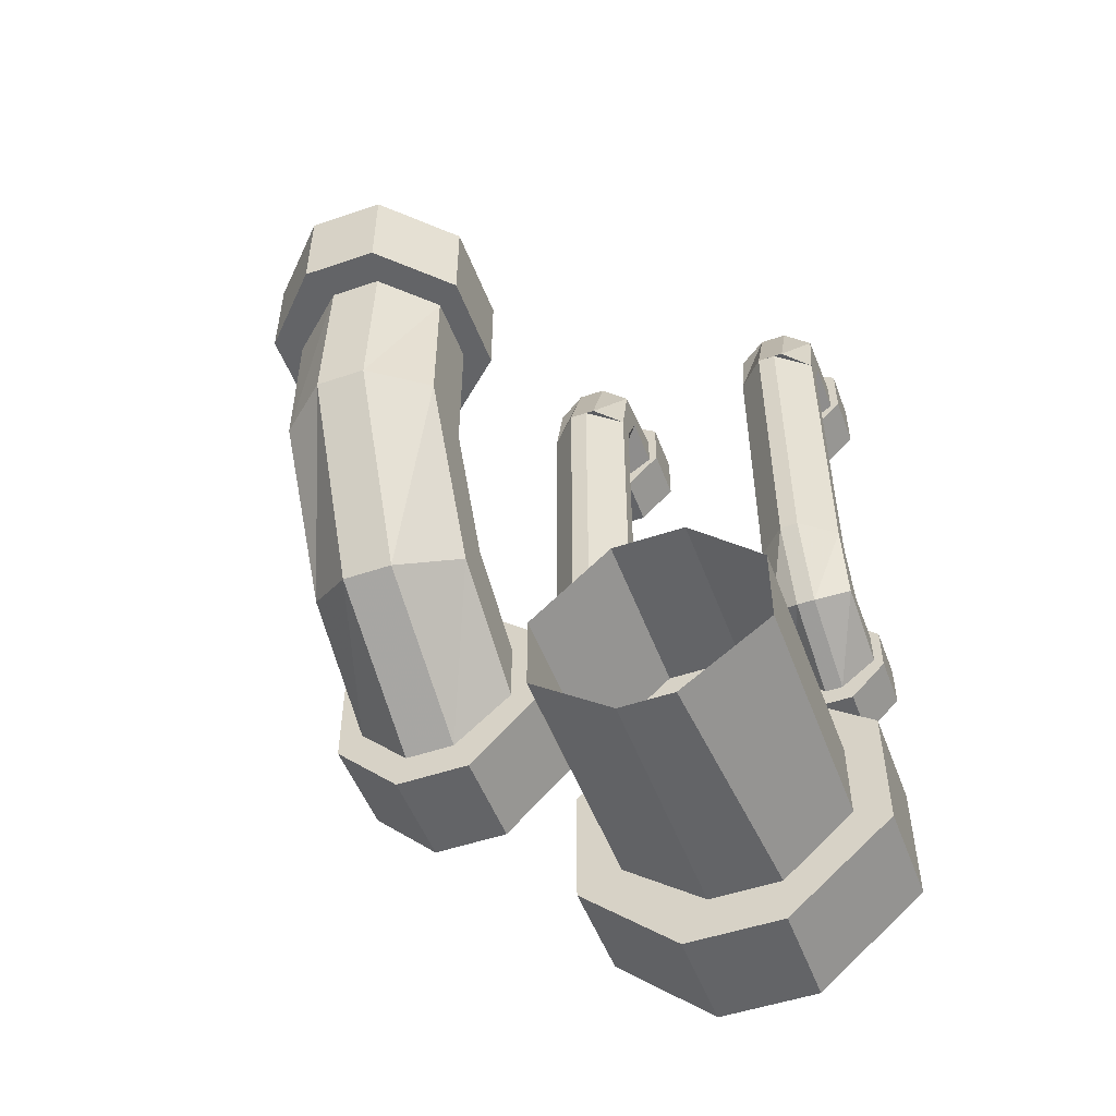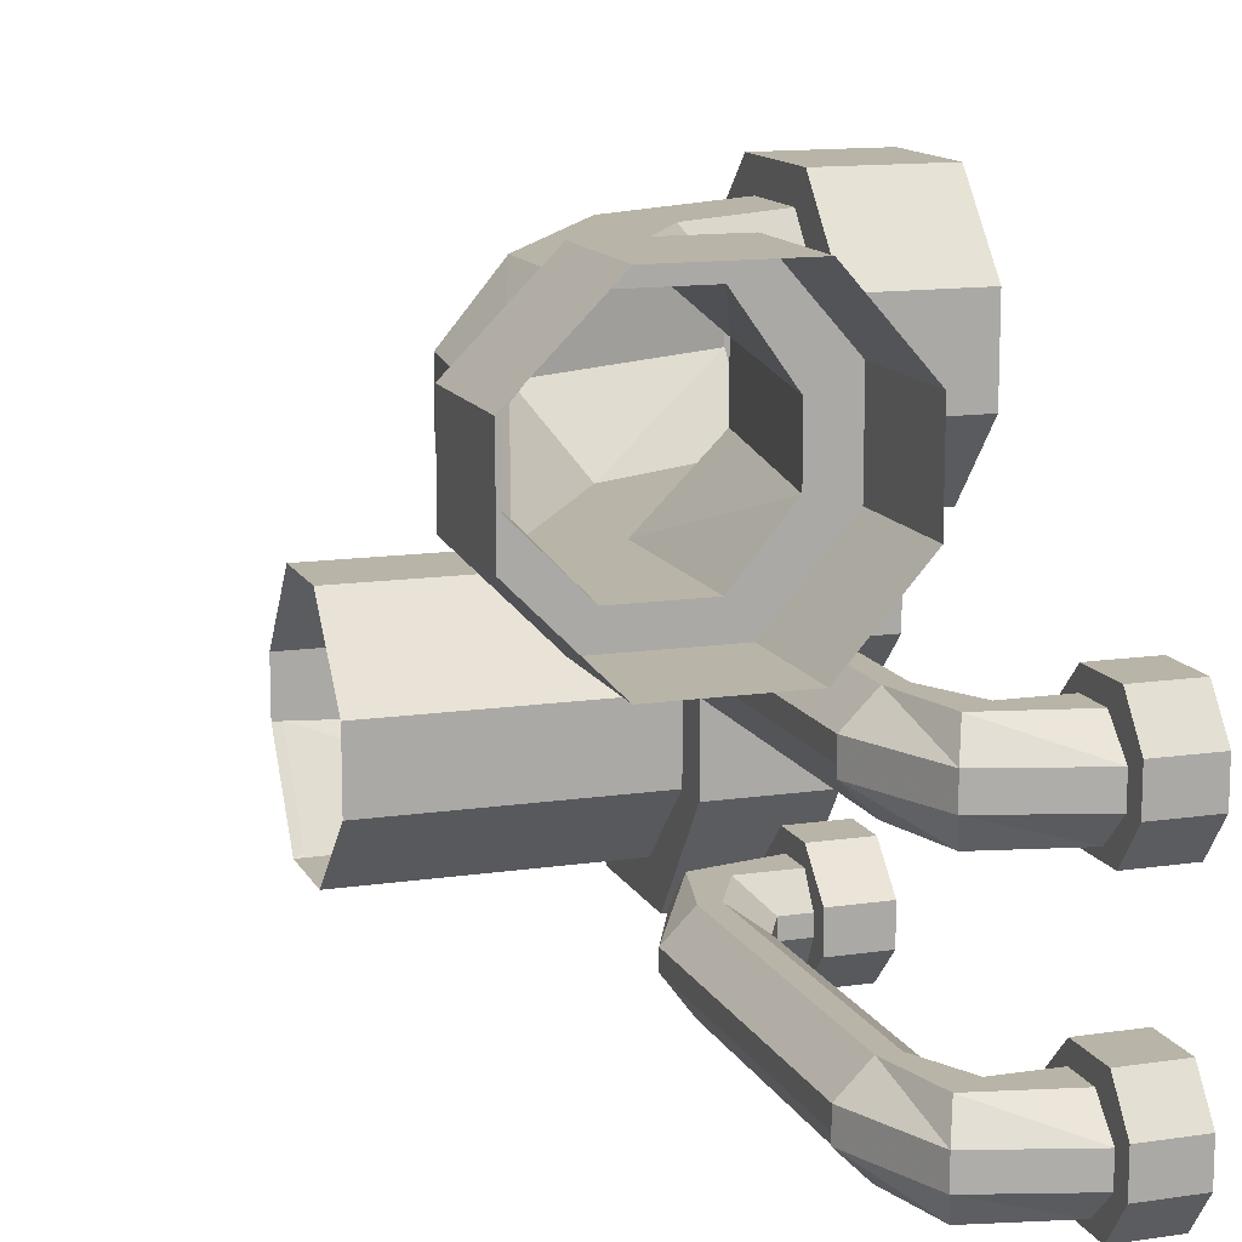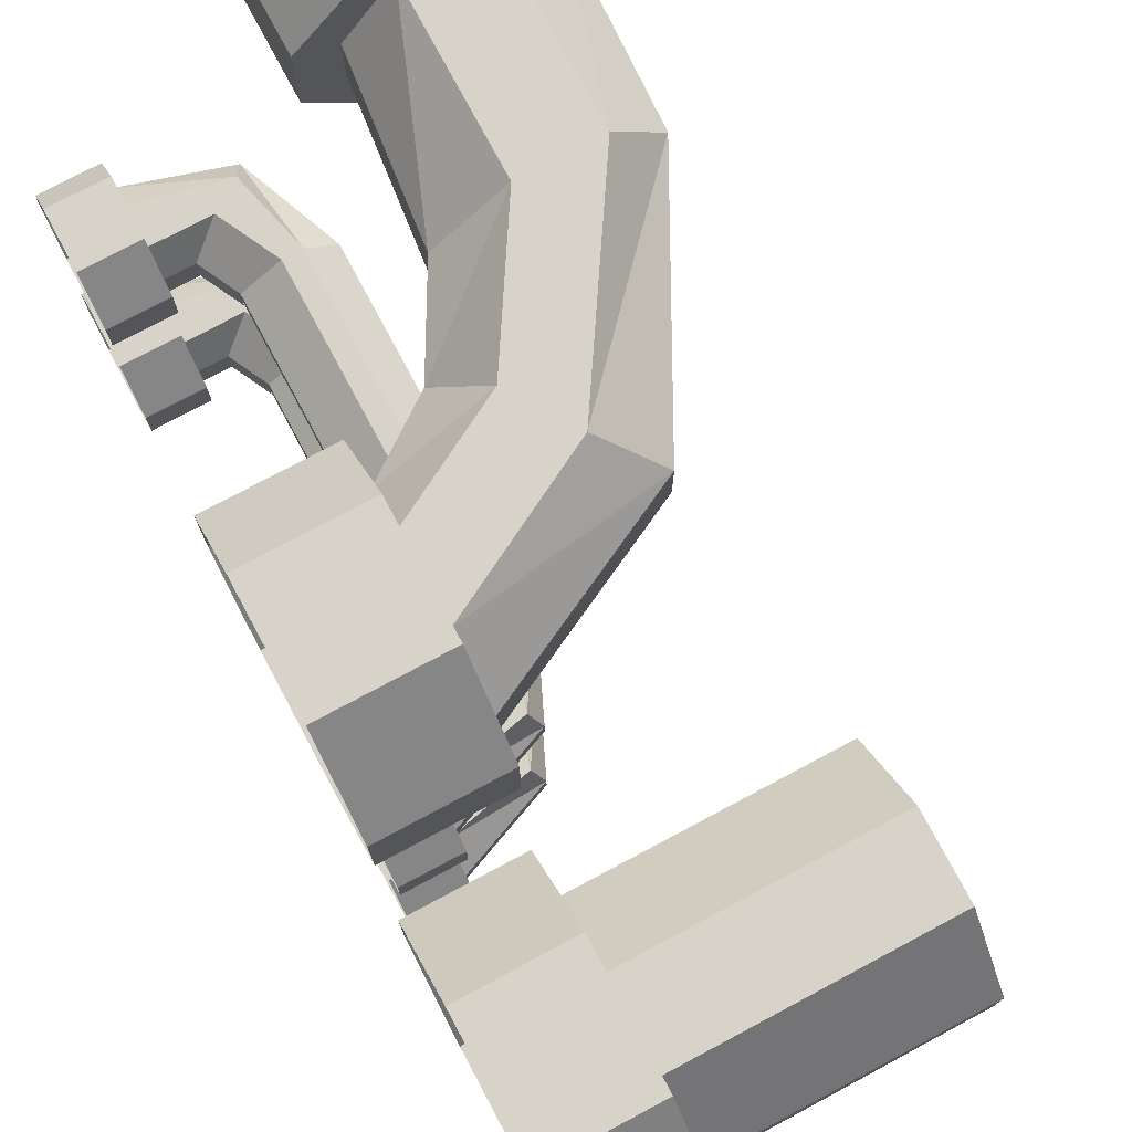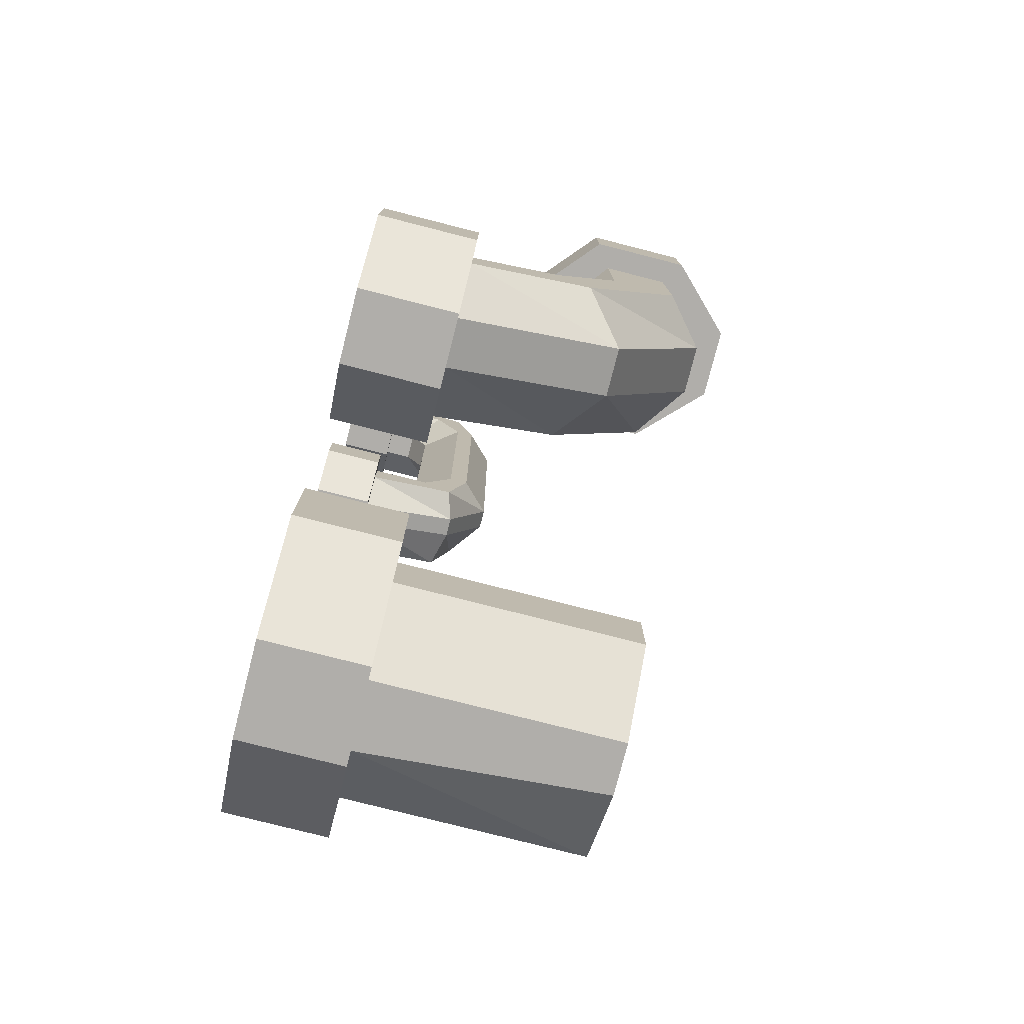
<metadata>
{"format":"obj","ext":"obj","renderer":"f3d","projection":"perspective","resolution":1024,"background":"white","views":[{"elev":-51.2,"azim":110.3,"up":"+Y"},{"elev":13.1,"azim":161.2,"up":"+Z"},{"elev":76.3,"azim":-28.1,"up":"+Z"},{"elev":-77.8,"azim":-14.3,"up":"+Y"}]}
</metadata>
<code>
v -0.375 -0.4062 0.01562
v -0.3594 -0.4062 0.01562
v -0.3594 -0.1406 0.01562
v -0.375 -0.1406 0.01562
v -0.4062 -0.4062 -0.007812
v -0.4219 -0.4375 -0.007812
v -0.3984 -0.4531 0.01562
v -0.375 -0.4688 0.01562
v -0.3359 -0.4062 -0.007812
v -0.3359 -0.1406 -0.007812
v -0.3672 -0.0625 -0.007812
v -0.375 -0.07812 0.01562
v -0.3984 -0.09375 0.01562
v -0.4062 -0.1406 -0.007812
v -0.4062 -0.4062 -0.02344
v -0.4219 -0.4375 -0.02344
v -0.4453 -0.4375 -0.02344
v -0.4453 -0.4375 -0.007812
v -0.4453 -0.4531 0.01562
v -0.4453 -0.4844 0.01562
v -0.3672 -0.4766 -0.007812
v -0.3359 -0.4062 -0.02344
v -0.3359 -0.1406 -0.02344
v -0.3594 -0.4062 -0.05469
v -0.375 -0.4062 -0.05469
v -0.375 -0.1406 -0.05469
v -0.3594 -0.1406 -0.05469
v -0.3672 -0.4766 -0.02344
v -0.375 -0.4688 -0.05469
v -0.3984 -0.4531 -0.05469
v -0.4062 -0.1406 -0.02344
v -0.4453 -0.125 -0.2266
v -0.4453 -0.125 -0.1953
v -0.4922 -0.125 -0.1953
v -0.4922 -0.125 -0.2266
v -0.4453 -0.09375 -0.2578
v -0.4453 -0.1094 -0.2266
v -0.4453 -0.1094 -0.2031
v -0.4453 -0.09375 -0.1797
v -0.4453 -0.09375 -0.1641
v -0.4922 -0.09375 -0.1641
v -0.4453 -0.04688 -0.1641
v -0.4922 -0.04688 -0.1641
v -0.4453 -0.02344 -0.1953
v -0.4922 -0.02344 -0.1953
v -0.4453 -0.02344 -0.2266
v -0.4922 -0.02344 -0.2266
v -0.4453 -0.04688 -0.2578
v -0.4922 -0.04688 -0.2578
v -0.4922 -0.09375 -0.2578
v -0.4453 -0.09375 -0.25
v -0.3984 -0.09375 -0.25
v -0.4219 -0.1094 -0.2266
v -0.4219 -0.1094 -0.2031
v -0.3984 -0.09375 -0.1797
v -0.4453 -0.0625 -0.1797
v -0.4453 -0.03906 -0.2031
v -0.4453 -0.03906 -0.2266
v -0.4453 -0.0625 -0.25
v -0.4453 -0.125 -0.03125
v -0.4453 -0.125 0
v -0.4922 -0.125 0
v -0.4922 -0.125 -0.03125
v -0.4453 -0.09375 -0.0625
v -0.4453 -0.1094 -0.03125
v -0.4453 -0.1094 -0.007812
v -0.4453 -0.09375 0.01562
v -0.4453 -0.09375 0.03125
v -0.4922 -0.09375 0.03125
v -0.4453 -0.04688 0.03125
v -0.4922 -0.04688 0.03125
v -0.4453 -0.02344 0
v -0.4922 -0.02344 0
v -0.4453 -0.02344 -0.03125
v -0.4922 -0.02344 -0.03125
v -0.4453 -0.04688 -0.0625
v -0.4922 -0.04688 -0.0625
v -0.4922 -0.09375 -0.0625
v -0.4453 -0.09375 -0.05469
v -0.3984 -0.09375 -0.05469
v -0.4219 -0.1094 -0.03125
v -0.4219 -0.1094 -0.007812
v -0.4453 -0.0625 0.01562
v -0.4453 -0.03906 -0.007812
v -0.4453 -0.03906 -0.03125
v -0.4453 -0.0625 -0.05469
v -0.4453 -0.4219 0
v -0.4453 -0.4219 -0.03125
v -0.4922 -0.4219 -0.03125
v -0.4922 -0.4219 0
v -0.4453 -0.4531 0.03125
v -0.4453 -0.4531 -0.05469
v -0.4453 -0.4531 -0.0625
v -0.4922 -0.4531 -0.0625
v -0.4453 -0.4922 -0.0625
v -0.4922 -0.4922 -0.0625
v -0.4453 -0.5234 -0.03125
v -0.4922 -0.5234 -0.03125
v -0.4453 -0.5234 0
v -0.4922 -0.5234 0
v -0.4453 -0.4922 0.03125
v -0.4922 -0.4922 0.03125
v -0.4922 -0.4531 0.03125
v -0.4453 -0.5078 -0.007812
v -0.4453 -0.4844 -0.05469
v -0.4453 -0.5078 -0.02344
v -0.4453 -0.4219 -0.1953
v -0.4453 -0.4219 -0.2266
v -0.4922 -0.4219 -0.2266
v -0.4922 -0.4219 -0.1953
v -0.4453 -0.4531 -0.1641
v -0.4453 -0.4375 -0.2031
v -0.4453 -0.4375 -0.2188
v -0.4453 -0.4531 -0.25
v -0.4453 -0.4531 -0.2578
v -0.4922 -0.4531 -0.2578
v -0.4453 -0.4922 -0.2578
v -0.4922 -0.4922 -0.2578
v -0.4453 -0.5234 -0.2266
v -0.4922 -0.5234 -0.2266
v -0.4453 -0.5234 -0.1953
v -0.4922 -0.5234 -0.1953
v -0.4453 -0.4922 -0.1641
v -0.4922 -0.4922 -0.1641
v -0.4922 -0.4531 -0.1641
v -0.4453 -0.4531 -0.1797
v -0.3984 -0.4531 -0.1797
v -0.4219 -0.4375 -0.2031
v -0.4219 -0.4375 -0.2188
v -0.3984 -0.4531 -0.25
v -0.4453 -0.4844 -0.25
v -0.4453 -0.5078 -0.2188
v -0.4453 -0.5078 -0.2031
v -0.4453 -0.4844 -0.1797
v -0.375 -0.4062 -0.1797
v -0.3594 -0.4062 -0.1797
v -0.3594 -0.1406 -0.1797
v -0.375 -0.1406 -0.1797
v -0.4062 -0.4062 -0.2031
v -0.375 -0.4688 -0.1797
v -0.3359 -0.4062 -0.2031
v -0.3359 -0.1406 -0.2031
v -0.3672 -0.0625 -0.2031
v -0.375 -0.07812 -0.1797
v -0.4062 -0.1406 -0.2031
v -0.4062 -0.4062 -0.2188
v -0.3359 -0.4062 -0.2188
v -0.3359 -0.1406 -0.2188
v -0.4062 -0.1406 -0.2188
v -0.375 -0.4062 -0.25
v -0.3594 -0.4062 -0.25
v -0.3594 -0.1406 -0.25
v -0.375 -0.1406 -0.25
v -0.375 -0.4688 -0.25
v -0.3672 -0.4766 -0.2188
v -0.3672 -0.4766 -0.2031
v -0.4062 -0.1406 -0.2266
v -0.3359 -0.1406 -0.2266
v -0.3672 -0.0625 -0.2266
v -0.375 -0.07812 -0.25
v -0.4062 -0.1406 -0.03125
v -0.375 -0.07812 -0.05469
v -0.3359 -0.1406 -0.03125
v -0.3672 -0.0625 -0.03125
v -0.4062 -0.7891 -0.1562
v -0.4062 -0.7891 -0.07031
v -0.5 -0.7891 -0.07031
v -0.5 -0.7891 -0.1562
v -0.4062 -0.7109 -0.25
v -0.4062 -0.75 -0.1562
v -0.4062 -0.75 -0.09375
v -0.4062 -0.6953 -0.02344
v -0.4062 -0.7109 0.01562
v -0.5 -0.7109 0.01562
v -0.4062 -0.6016 0.01562
v -0.5 -0.6016 0.01562
v -0.4062 -0.5312 -0.07031
v -0.5 -0.5312 -0.07031
v -0.4062 -0.5312 -0.1562
v -0.5 -0.5312 -0.1562
v -0.4062 -0.6016 -0.25
v -0.5 -0.6016 -0.25
v -0.5 -0.7109 -0.25
v -0.4062 -0.6953 -0.2188
v -0.1875 -0.6953 -0.2188
v -0.1875 -0.75 -0.1406
v -0.1875 -0.75 -0.09375
v -0.1875 -0.6953 -0.02344
v -0.4062 -0.625 -0.02344
v -0.4062 -0.5625 -0.09375
v -0.4062 -0.5625 -0.1562
v -0.4062 -0.625 -0.2188
v -0.4141 -0.75 -0.1562
v -0.4141 -0.75 -0.09375
v -0.1953 -0.75 -0.09375
v -0.1953 -0.75 -0.1406
v -0.4141 -0.6953 -0.2188
v -0.1953 -0.6953 -0.2188
v -0.4141 -0.625 -0.2188
v -0.1953 -0.625 -0.2188
v -0.4141 -0.5625 -0.1562
v -0.1953 -0.5625 -0.1562
v -0.4141 -0.5625 -0.09375
v -0.1953 -0.5625 -0.09375
v -0.4141 -0.625 -0.02344
v -0.1953 -0.625 -0.02344
v -0.4141 -0.6953 -0.02344
v -0.1953 -0.6953 -0.02344
v -0.3359 -0.625 -0.2188
v -0.3359 -0.5625 -0.1562
v -0.3359 -0.5625 -0.09375
v -0.3359 -0.625 -0.02344
v -0.3359 -0.6953 -0.02344
v -0.3359 -0.75 -0.09375
v -0.3359 -0.75 -0.1406
v -0.3359 -0.6953 -0.2188
v -0.1875 -0.625 -0.02344
v -0.1875 -0.5625 -0.09375
v -0.1875 -0.5625 -0.1562
v -0.1875 -0.625 -0.2188
v -0.3125 -0.2344 0.1328
v -0.3125 -0.2344 0.1797
v -0.2969 -0.09375 0.1719
v -0.2969 -0.09375 0.125
v -0.2578 -0.2344 0.07812
v -0.3203 -0.3359 0.07812
v -0.3516 -0.3047 0.1328
v -0.3516 -0.3047 0.1797
v -0.2578 -0.2344 0.2266
v -0.2578 -0.09375 0.2266
v -0.3281 -0.09375 0.1875
v -0.3281 -0.09375 0.1172
v -0.2734 -0.09375 0.05469
v -0.2578 -0.09375 0.07812
v -0.1953 -0.2344 0.07812
v -0.2891 -0.3828 0.07812
v -0.4062 -0.4453 0.07812
v -0.4062 -0.3828 0.07812
v -0.4062 -0.3438 0.1328
v -0.4062 -0.3438 0.1797
v -0.3203 -0.3359 0.2266
v -0.1953 -0.2344 0.2266
v -0.1953 -0.09375 0.2266
v -0.2734 -0.09375 0.25
v -0.2734 0 0.25
v -0.3281 0 0.1875
v -0.3281 0 0.1172
v -0.2734 0 0.05469
v -0.1797 -0.09375 0.05469
v -0.1953 -0.09375 0.07812
v -0.1562 -0.2344 0.1328
v -0.25 -0.4141 0.1328
v -0.4062 -0.4922 0.1328
v -0.4062 -0.4609 0.05469
v -0.4062 -0.3672 0.05469
v -0.4062 -0.3125 0.1172
v -0.4062 -0.3125 0.1875
v -0.4062 -0.3672 0.25
v -0.4062 -0.3828 0.2266
v -0.2891 -0.3828 0.2266
v -0.1562 -0.2344 0.1797
v -0.1484 -0.09375 0.1719
v -0.1797 -0.09375 0.25
v -0.1797 0 0.25
v -0.1484 -0.09375 0.125
v -0.1172 -0.09375 0.1875
v -0.1172 0 0.1875
v -0.1172 -0.09375 0.1172
v -0.1172 0 0.1172
v -0.25 -0.4141 0.1797
v -0.4062 -0.4922 0.1797
v -0.4062 -0.5234 0.1172
v -0.5 -0.5234 0.1172
v -0.5 -0.4609 0.05469
v -0.5 -0.3672 0.05469
v -0.5 -0.3125 0.1172
v -0.5 -0.3125 0.1875
v -0.5 -0.3672 0.25
v -0.4062 -0.4609 0.25
v -0.4062 -0.4453 0.2266
v -0.4062 -0.5234 0.1875
v -0.5 -0.5234 0.1875
v -0.5 -0.4609 0.25
v -0.1797 0 0.05469
f 1 2 3
f 1 3 4
f 1 4 5
f 1 5 6
f 1 6 7
f 1 7 2
f 2 7 8
f 2 8 9
f 2 9 10
f 2 10 3
f 3 10 11
f 3 11 12
f 3 12 4
f 4 12 13
f 4 13 14
f 4 14 5
f 5 14 15
f 5 15 16
f 5 16 6
f 6 16 17
f 6 17 18
f 6 18 7
f 7 18 19
f 7 19 8
f 8 19 20
f 8 20 21
f 8 21 9
f 9 21 22
f 9 22 23
f 9 23 10
f 24 25 26
f 24 26 27
f 24 27 22
f 24 22 28
f 24 28 29
f 24 29 25
f 25 29 30
f 25 30 15
f 25 15 31
f 25 31 26
f 37 51 52
f 37 52 53
f 37 53 38
f 38 53 54
f 38 54 39
f 39 54 55
f 39 55 56
f 65 79 80
f 65 80 81
f 65 81 66
f 66 81 82
f 66 82 67
f 67 82 13
f 67 13 83
f 20 104 21
f 21 104 28
f 21 28 22
f 105 92 30
f 105 30 29
f 105 29 106
f 112 126 127
f 112 127 128
f 112 128 113
f 113 128 129
f 113 129 114
f 114 129 130
f 114 130 131
f 135 136 137
f 135 137 138
f 135 138 139
f 135 139 128
f 135 128 127
f 135 127 136
f 136 127 140
f 136 140 141
f 136 141 142
f 136 142 137
f 137 142 143
f 137 143 144
f 137 144 138
f 138 144 55
f 138 55 145
f 138 145 139
f 139 145 146
f 139 146 129
f 139 129 128
f 141 147 148
f 141 148 142
f 146 145 149
f 146 149 150
f 146 150 130
f 146 130 129
f 147 151 152
f 147 152 148
f 150 149 153
f 150 153 151
f 150 151 154
f 150 154 130
f 130 154 131
f 131 154 132
f 132 154 155
f 132 155 133
f 133 155 156
f 133 156 134
f 134 156 140
f 134 140 126
f 126 140 127
f 157 145 54
f 157 54 53
f 157 53 153
f 153 53 52
f 153 52 152
f 153 152 151
f 145 55 54
f 142 158 159
f 142 159 143
f 143 159 58
f 143 58 57
f 143 57 144
f 144 57 56
f 144 56 55
f 158 152 160
f 158 160 159
f 159 160 59
f 159 59 58
f 152 52 160
f 160 52 51
f 160 51 59
f 151 147 155
f 151 155 154
f 147 141 156
f 147 156 155
f 141 140 156
f 161 14 82
f 161 82 81
f 161 81 26
f 26 81 80
f 26 80 27
f 27 80 162
f 27 162 163
f 163 162 164
f 163 164 10
f 10 164 11
f 11 164 85
f 11 85 84
f 11 84 12
f 12 84 83
f 12 83 13
f 14 13 82
f 164 162 86
f 164 86 85
f 162 80 79
f 162 79 86
f 22 27 23
f 15 14 31
f 15 30 16
f 16 30 92
f 16 92 17
f 29 28 106
f 106 28 104
f 165 166 167
f 165 167 168
f 165 168 169
f 165 169 170
f 165 170 171
f 165 171 166
f 166 171 172
f 166 172 173
f 166 173 174
f 166 174 167
f 173 175 176
f 173 176 174
f 175 177 178
f 175 178 176
f 177 179 180
f 177 180 178
f 179 181 182
f 179 182 180
f 181 169 183
f 181 183 182
f 169 168 183
f 169 184 170
f 170 184 185
f 170 185 186
f 170 186 171
f 171 186 187
f 171 187 172
f 172 187 188
f 172 188 189
f 172 189 173
f 173 189 175
f 175 189 190
f 175 190 177
f 177 190 191
f 177 191 179
f 179 191 192
f 179 192 181
f 181 192 184
f 181 184 169
f 193 194 195
f 193 195 196
f 193 196 197
f 197 196 198
f 197 198 199
f 199 198 200
f 199 200 201
f 201 200 202
f 201 202 203
f 203 202 204
f 203 204 205
f 205 204 206
f 205 206 207
f 207 206 208
f 207 208 194
f 194 208 195
f 188 217 189
f 189 217 190
f 190 217 218
f 190 218 191
f 191 218 219
f 191 219 192
f 192 219 220
f 192 220 184
f 184 220 185
f 221 222 223
f 221 223 224
f 221 224 225
f 221 225 226
f 221 226 227
f 221 227 222
f 222 227 228
f 222 228 229
f 222 229 230
f 222 230 223
f 224 234 225
f 225 234 235
f 225 235 236
f 225 236 226
f 226 236 237
f 226 237 238
f 226 238 227
f 227 238 239
f 227 239 228
f 228 239 240
f 228 240 241
f 228 241 229
f 229 241 242
f 229 242 243
f 229 243 230
f 234 250 235
f 235 250 251
f 235 251 252
f 235 252 236
f 236 252 253
f 236 253 237
f 240 259 241
f 241 259 260
f 241 260 242
f 242 260 261
f 242 261 262
f 242 262 243
f 261 251 265
f 261 265 262
f 251 250 265
f 251 261 270
f 251 270 252
f 252 270 271
f 252 271 253
f 259 280 260
f 260 280 270
f 260 270 261
f 270 280 271
f 32 33 34
f 32 34 35
f 32 35 36
f 32 36 37
f 32 37 38
f 32 38 33
f 33 38 39
f 33 39 40
f 33 40 41
f 33 41 34
f 40 42 43
f 40 43 41
f 42 44 45
f 42 45 43
f 44 46 47
f 44 47 45
f 46 48 49
f 46 49 47
f 48 36 50
f 48 50 49
f 36 35 50
f 36 51 37
f 39 56 40
f 40 56 42
f 42 56 57
f 42 57 44
f 44 57 58
f 44 58 46
f 46 58 59
f 46 59 48
f 48 59 51
f 48 51 36
f 60 61 62
f 60 62 63
f 60 63 64
f 60 64 65
f 60 65 66
f 60 66 61
f 61 66 67
f 61 67 68
f 61 68 69
f 61 69 62
f 68 70 71
f 68 71 69
f 70 72 73
f 70 73 71
f 72 74 75
f 72 75 73
f 74 76 77
f 74 77 75
f 76 64 78
f 76 78 77
f 64 63 78
f 64 79 65
f 67 83 68
f 68 83 70
f 70 83 84
f 70 84 72
f 72 84 85
f 72 85 74
f 74 85 86
f 74 86 76
f 76 86 79
f 76 79 64
f 87 88 89
f 87 89 90
f 87 90 91
f 87 91 18
f 87 18 17
f 87 17 88
f 88 17 92
f 88 92 93
f 88 93 94
f 88 94 89
f 93 95 96
f 93 96 94
f 95 97 98
f 95 98 96
f 97 99 100
f 97 100 98
f 99 101 102
f 99 102 100
f 101 91 103
f 101 103 102
f 91 90 103
f 91 19 18
f 19 91 101
f 19 101 20
f 20 101 99
f 20 99 104
f 105 95 93
f 105 93 92
f 105 106 95
f 95 106 97
f 97 106 104
f 97 104 99
f 107 108 109
f 107 109 110
f 107 110 111
f 107 111 112
f 107 112 113
f 107 113 108
f 108 113 114
f 108 114 115
f 108 115 116
f 108 116 109
f 115 117 118
f 115 118 116
f 117 119 120
f 117 120 118
f 119 121 122
f 119 122 120
f 121 123 124
f 121 124 122
f 123 111 125
f 123 125 124
f 111 110 125
f 111 126 112
f 114 131 115
f 115 131 117
f 117 131 132
f 117 132 119
f 119 132 133
f 119 133 121
f 121 133 134
f 121 134 123
f 123 134 126
f 123 126 111
f 223 230 231
f 223 231 232
f 223 232 224
f 224 232 233
f 224 233 234
f 230 243 244
f 230 244 231
f 231 244 245
f 231 245 246
f 231 246 232
f 232 246 247
f 232 247 233
f 233 247 248
f 233 248 249
f 233 249 234
f 234 249 250
f 237 253 254
f 237 254 255
f 237 255 238
f 238 255 256
f 238 256 239
f 239 256 257
f 239 257 240
f 240 257 258
f 240 258 259
f 243 262 263
f 243 263 244
f 244 263 264
f 244 264 245
f 262 265 266
f 262 266 263
f 263 266 267
f 263 267 264
f 265 250 268
f 265 268 266
f 266 268 269
f 266 269 267
f 253 271 272
f 253 272 254
f 254 272 273
f 254 273 274
f 254 274 255
f 255 274 275
f 255 275 256
f 256 275 276
f 256 276 257
f 257 276 277
f 257 277 258
f 258 277 278
f 258 278 279
f 258 279 259
f 259 279 280
f 271 280 281
f 271 281 272
f 272 281 282
f 272 282 273
f 281 279 283
f 281 283 282
f 279 278 283
f 280 279 281
f 250 249 268
f 268 249 284
f 268 284 269
f 249 248 284
f 209 210 211
f 209 211 212
f 209 212 213
f 209 213 214
f 209 214 215
f 209 215 216

</code>
